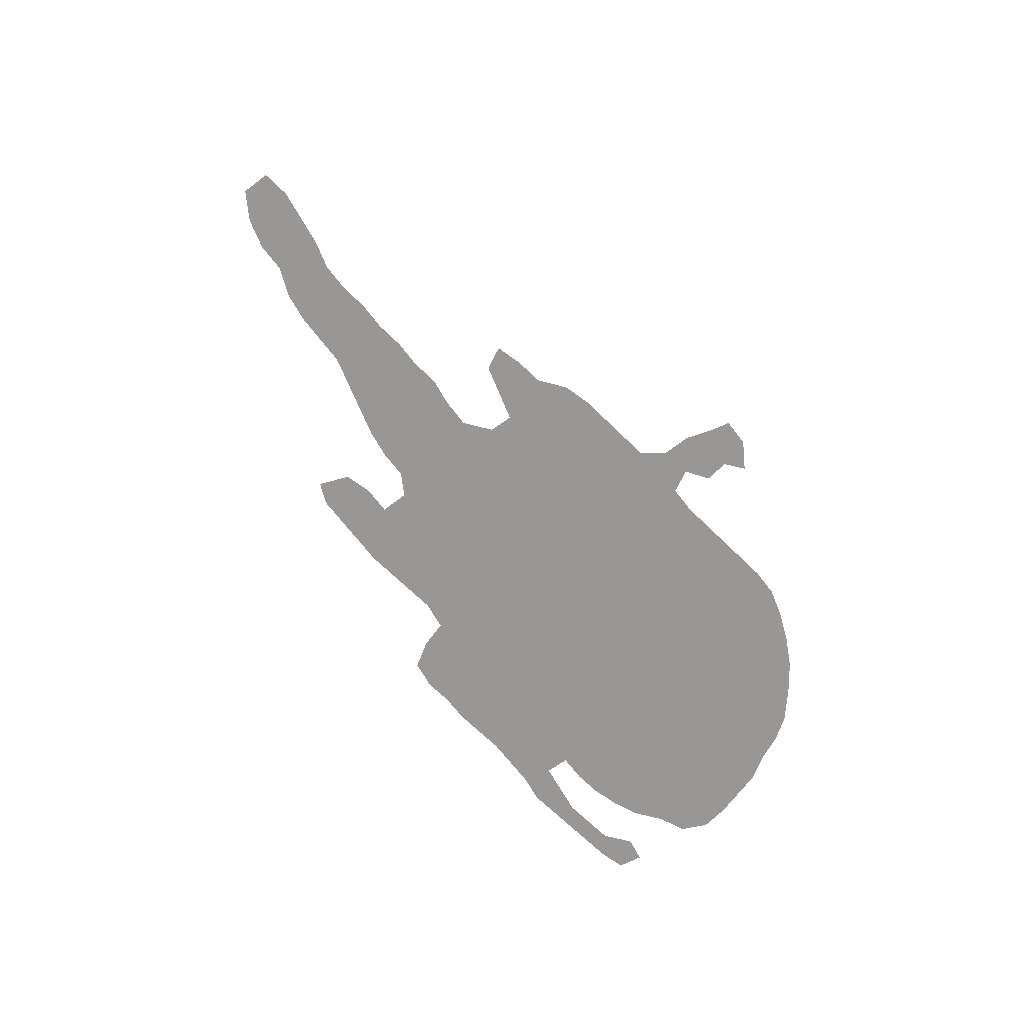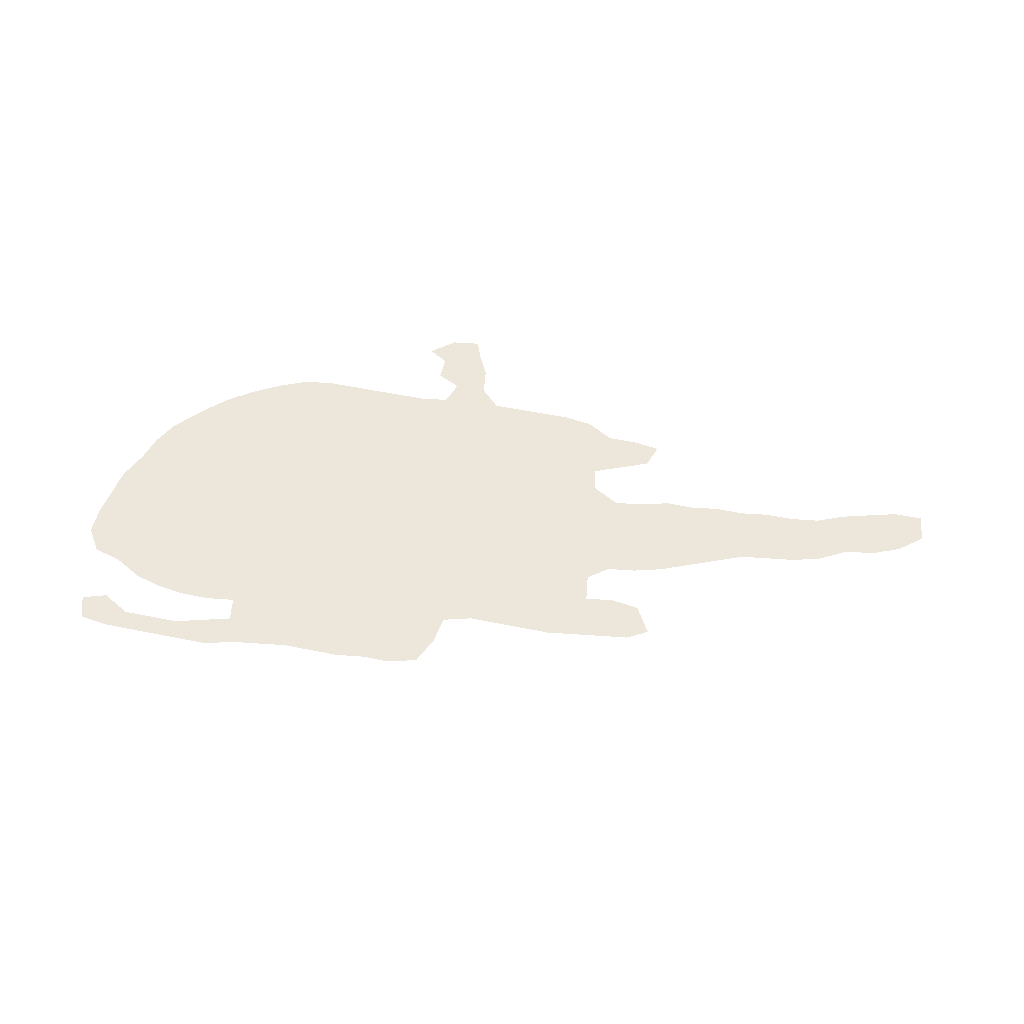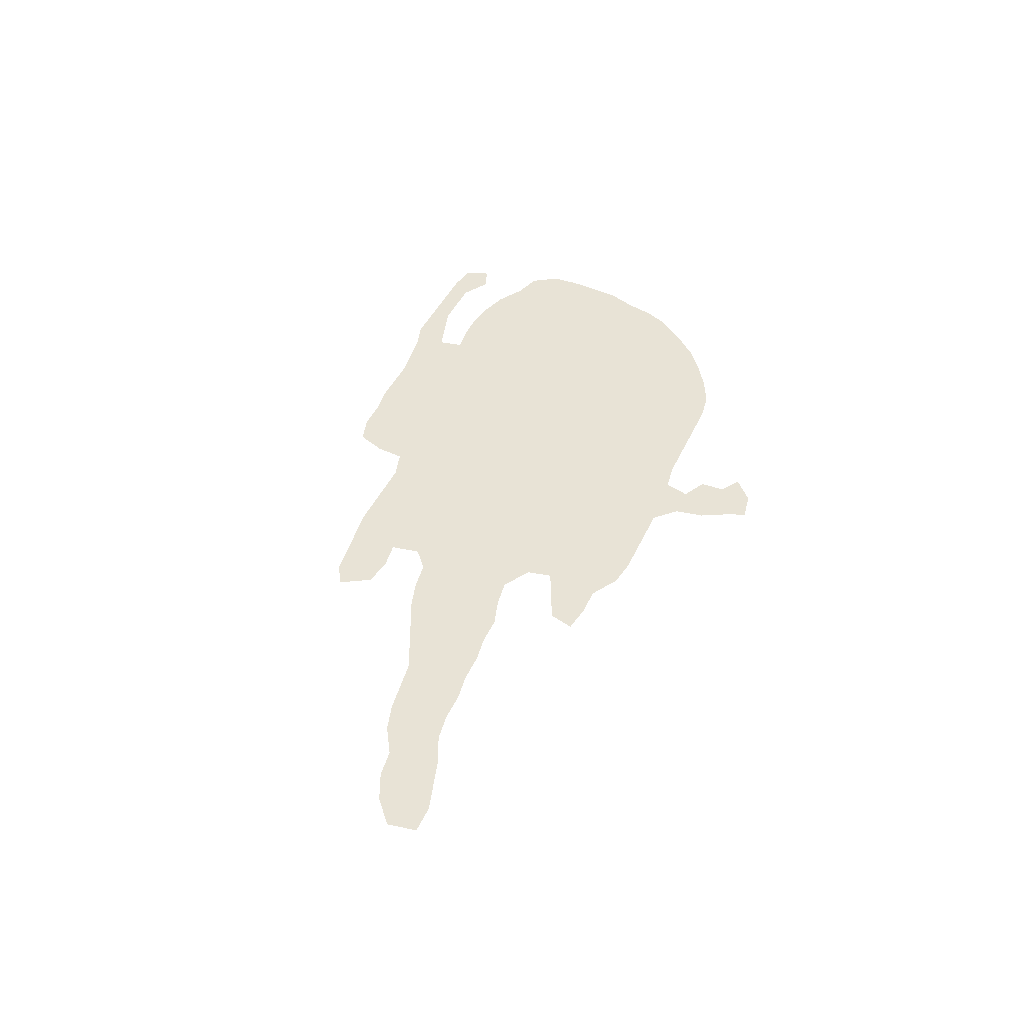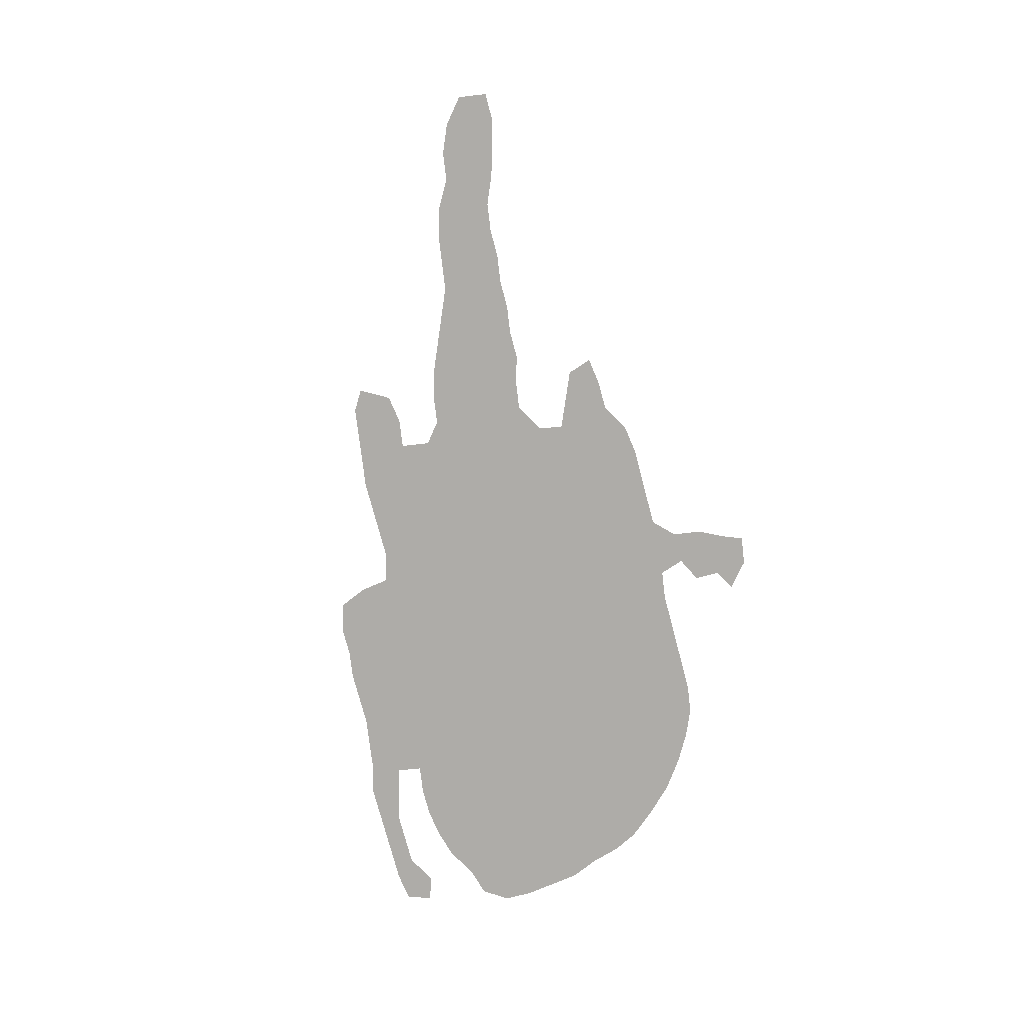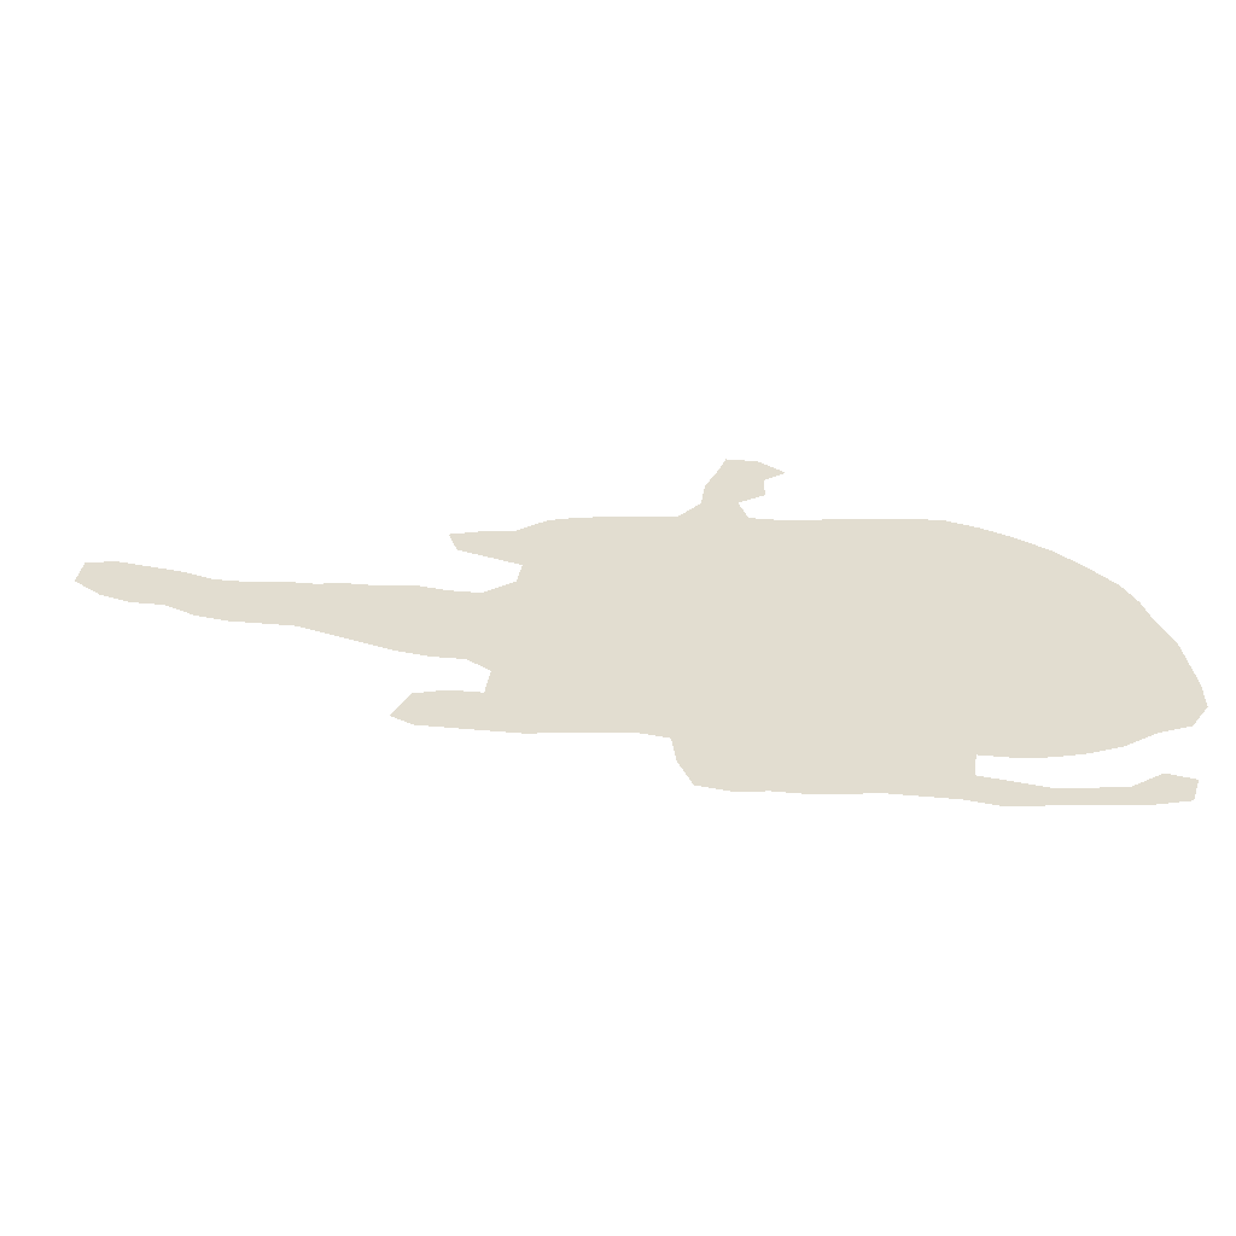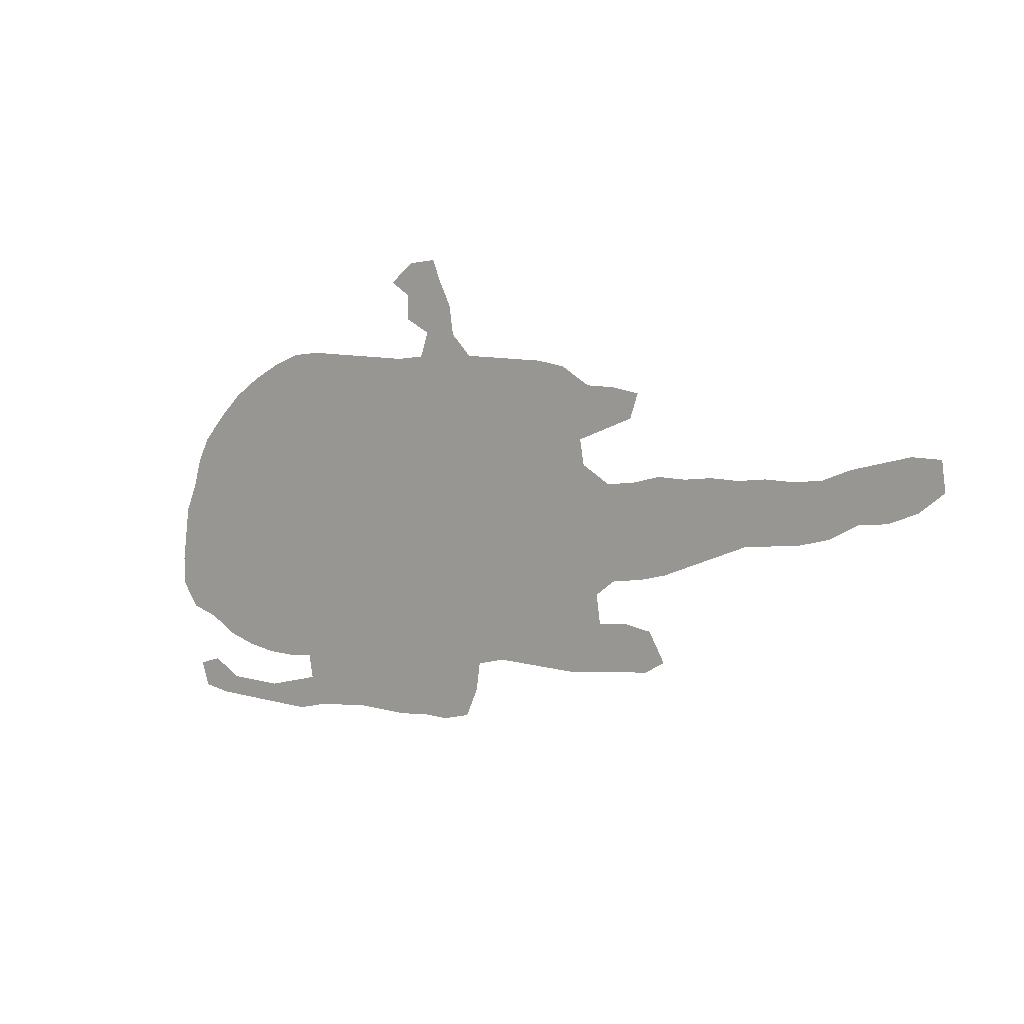
<metadata>
{"format":"obj","ext":"obj","renderer":"f3d","projection":"perspective","resolution":1024,"background":"white","views":[{"elev":-68.2,"azim":135.5,"up":"+Z"},{"elev":52.4,"azim":12.5,"up":"+Z"},{"elev":41.4,"azim":112.6,"up":"+Z"},{"elev":-76.8,"azim":104.9,"up":"+Z"},{"elev":-54.6,"azim":-179.2,"up":"+Y"},{"elev":9.8,"azim":36.1,"up":"+Y"}]}
</metadata>
<code>
v 0.04425 0.3097 0
v 0.0708 0.3407 0
v 0.09735 0.3673 0
v 0.1283 0.3894 0
v 0.1593 0.4071 0
v 0.1903 0.4204 0
v 0.2212 0.4248 0
v 0.2522 0.4248 0
v 0.2832 0.4248 0
v 0.3142 0.4248 0
v 0.3451 0.4248 0
v 0.3761 0.4292 0
v 0.385 0.4557 0
v 0.3584 0.469 0
v 0.3584 0.4956 0
v 0.3363 0.5089 0
v 0.3628 0.531 0
v 0.3938 0.5354 0
v 0.4027 0.5133 0
v 0.4159 0.4867 0
v 0.4204 0.4557 0
v 0.4425 0.4336 0
v 0.4734 0.4336 0
v 0.5044 0.4336 0
v 0.5354 0.4336 0
v 0.5664 0.4292 0
v 0.5974 0.4115 0
v 0.6283 0.4115 0
v 0.6593 0.4071 0
v 0.6504 0.3805 0
v 0.6195 0.3673 0
v 0.5885 0.354 0
v 0.5929 0.3274 0
v 0.6239 0.3097 0
v 0.6549 0.3142 0
v 0.6858 0.323 0
v 0.7168 0.323 0
v 0.7478 0.3274 0
v 0.7788 0.3274 0
v 0.8097 0.3319 0
v 0.8407 0.3319 0
v 0.8717 0.3363 0
v 0.9026 0.3496 0
v 0.9336 0.3584 0
v 0.9646 0.3673 0
v 0.9956 0.3673 0
v 1 0.3363 0
v 0.9735 0.3142 0
v 0.9425 0.3009 0
v 0.9115 0.2965 0
v 0.8805 0.2788 0
v 0.8496 0.2699 0
v 0.8186 0.2655 0
v 0.7876 0.2611 0
v 0.7566 0.2478 0
v 0.7257 0.2345 0
v 0.6947 0.2212 0
v 0.6637 0.2124 0
v 0.6327 0.208 0
v 0.6106 0.1903 0
v 0.615 0.1593 0
v 0.646 0.1637 0
v 0.677 0.1593 0
v 0.6947 0.1283 0
v 0.6726 0.115 0
v 0.6416 0.1106 0
v 0.6106 0.1062 0
v 0.5796 0.1018 0
v 0.5487 0.1018 0
v 0.5177 0.1018 0
v 0.4867 0.1018 0
v 0.4557 0.09292 0
v 0.4513 0.06195 0
v 0.438 0.03097 0
v 0.4071 0.02212 0
v 0.3761 0.02212 0
v 0.3451 0.0177 0
v 0.3142 0.0177 0
v 0.2832 0.0177 0
v 0.2522 0.01327 0
v 0.2212 0.00885 0
v 0.1903 0 0
v 0.1593 0 0
v 0.1283 0 0
v 0.09735 0 0
v 0.06637 0 0
v 0.0354 0.004425 0
v 0.02655 0.03097 0
v 0.0531 0.03982 0
v 0.08407 0.02212 0
v 0.115 0.02212 0
v 0.146 0.02212 0
v 0.177 0.03097 0
v 0.208 0.03982 0
v 0.2035 0.06637 0
v 0.1726 0.06195 0
v 0.1416 0.06195 0
v 0.1106 0.06637 0
v 0.07965 0.07522 0
v 0.04867 0.09292 0
v 0.0177 0.1018 0
v 0 0.1283 0
v 0 0.1593 0
v 0.004425 0.1903 0
v 0.00885 0.2212 0
v 0.02212 0.2522 0
v 0.03097 0.2832 0
f 45 47 46
f 86 89 87
f 61 68 67
f 45 48 47
f 99 106 105
f 87 89 88
f 86 90 89
f 22 72 71
f 82 93 83
f 80 95 94
f 82 94 93
f 10 95 72
f 61 69 68
f 99 105 104
f 85 90 86
f 84 91 85
f 85 91 90
f 98 106 99
f 97 106 98
f 62 66 65
f 61 67 66
f 61 66 62
f 36 57 56
f 62 65 63
f 63 65 64
f 37 56 55
f 36 56 37
f 44 48 45
f 44 49 48
f 41 53 52
f 17 19 18
f 60 71 70
f 60 69 61
f 60 70 69
f 25 32 26
f 13 21 20
f 1 107 2
f 2 106 95
f 2 107 106
f 4 95 5
f 81 94 82
f 80 94 81
f 5 95 8
f 5 8 7
f 12 72 22
f 12 21 13
f 12 22 21
f 41 52 51
f 100 104 103
f 99 104 100
f 100 103 102
f 100 102 101
f 95 106 96
f 96 106 97
f 83 93 92
f 83 92 84
f 84 92 91
f 39 54 53
f 37 55 38
f 38 55 54
f 38 54 39
f 43 50 49
f 43 49 44
f 39 53 40
f 40 53 41
f 34 60 59
f 26 32 27
f 27 32 31
f 33 60 34
f 33 71 60
f 22 71 33
f 22 33 23
f 23 33 32
f 3 95 4
f 2 95 3
f 5 7 6
f 72 76 73
f 72 77 76
f 79 95 80
f 72 95 78
f 72 78 77
f 78 95 79
f 9 95 10
f 8 95 9
f 15 17 16
f 15 19 17
f 15 20 19
f 13 20 15
f 13 15 14
f 10 72 11
f 11 72 12
f 41 51 42
f 42 51 50
f 42 50 43
f 34 59 58
f 27 31 28
f 28 31 30
f 28 30 29
f 35 57 36
f 35 58 57
f 34 58 35
f 24 32 25
f 23 32 24
f 73 75 74
f 73 76 75

</code>
